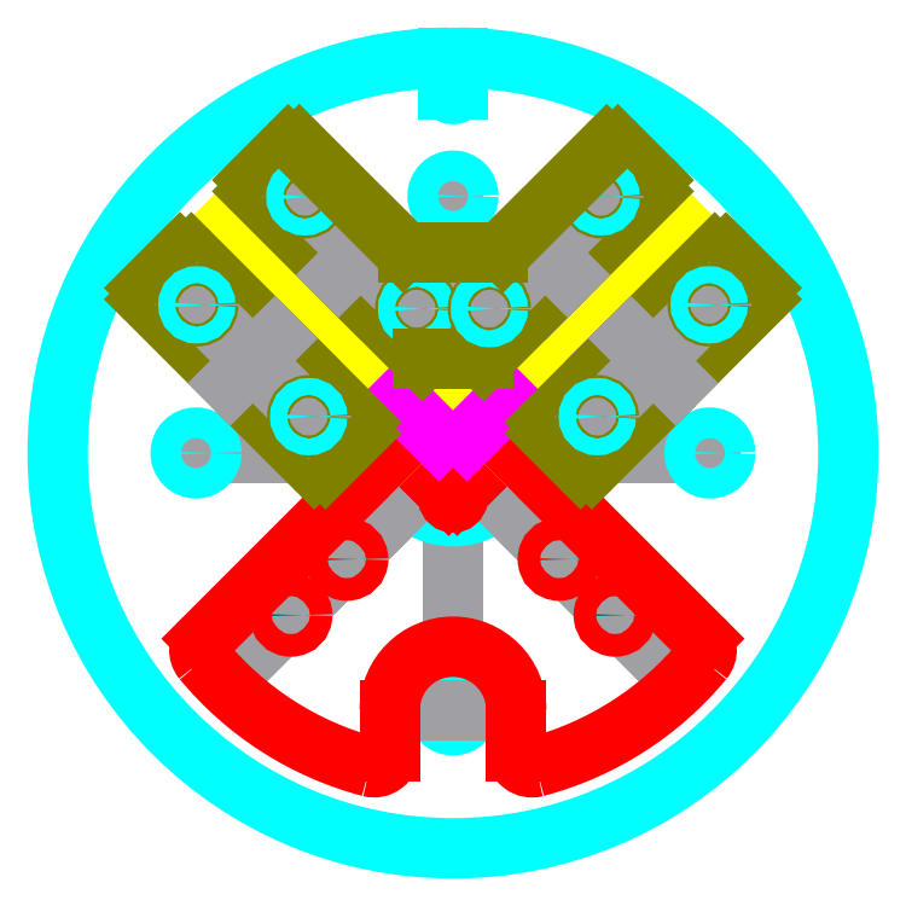
<metadata>
{"format":"dxf","ext":"dxf","renderer":"ezdxf+matplotlib","layout":"modelspace","background":"white","min_lineweight":24,"dpi":150}
</metadata>
<code>
0
SECTION
2
ENTITIES
0
LINE
8
const0
10
0
20
0
11
0
21
1.625
0
LINE
8
const0
10
0
20
0
11
0
21
-1.625
0
LINE
8
const0
10
0
20
0
11
-1.625
21
0
0
LINE
8
const0
10
0
20
0
11
1.625
21
0
0
CIRCLE
8
main_plate
10
0
20
1.625
40
0.097
0
CIRCLE
8
main_plate
10
-1.625
20
0
40
0.097
0
CIRCLE
8
main_plate
10
0
20
-1.625
40
0.097
0
CIRCLE
8
main_plate
10
1.625
20
0
40
0.097
0
LINE
8
const0
10
0
20
2.5
11
0
21
2.3
0
LINE
8
const0
10
0
20
2.3
11
0.03
21
2.3
0
LINE
8
const0
10
0
20
2.3
11
-0.03
21
2.3
0
LINE
8
main_plate
10
-0.03
20
2.3
11
-0.03
21
2.5
0
LINE
8
main_plate
10
0.03
20
2.3
11
0.03
21
2.5
0
ARC
8
main_plate
10
0
20
0
40
2.5
50
90.69
51
89.31
0
ARC
8
main_plate
10
0
20
2.3
40
0.03
50
180
51
360
0
LINE
8
const0
10
0
20
0
11
-0.5303
21
0.5303
0
CIRCLE
8
main_plate
10
0
20
0
40
0.4
0
LINE
8
const0
10
-0.5303
20
0.5303
11
-0.8839
21
0.8839
0
LINE
8
const0
10
-0.8839
20
0.8839
11
-1.237
21
1.237
0
LINE
8
const0
10
0
20
0
11
-0.5303
21
-0.5303
0
LINE
8
const0
10
-0.5303
20
-0.5303
11
-0.8839
21
-0.8839
0
LINE
8
const0
10
-0.8839
20
-0.8839
11
-1.237
21
-1.237
0
LINE
8
const0
10
0
20
0
11
0.5303
21
-0.5303
0
LINE
8
const0
10
0.5303
20
-0.5303
11
0.8839
21
-0.8839
0
LINE
8
const0
10
0.8839
20
-0.8839
11
1.237
21
-1.237
0
LINE
8
const0
10
0
20
0
11
0.5303
21
0.5303
0
LINE
8
const0
10
0.5303
20
0.5303
11
0.8839
21
0.8839
0
LINE
8
const0
10
0.8839
20
0.8839
11
1.237
21
1.237
0
LWPOLYLINE
8
const1
90
    4
70
    1
43
0
10
-1.388e-17
20
-0.1768
10
0.1768
20
-1.388e-17
10
1.388e-17
20
0.1768
10
-0.1768
20
1.388e-17
0
LINE
8
const0
10
-0.1768
20
1.388e-17
11
0.1768
21
-1.388e-17
0
LINE
8
sliding_jaw
10
-0.08839
20
0.08839
11
0
21
0.1768
0
LINE
8
sliding_jaw
10
0
20
0.1768
11
0
21
0.4
0
LINE
8
sliding_jaw
10
-0.08839
20
0.08839
11
-0.1768
21
1.388e-17
0
LINE
8
sliding_jaw
10
-0.1768
20
1.388e-17
11
-0.4
21
0
0
CIRCLE
8
main_plate
10
-0.6718
20
0.6718
40
0.05325
0
CIRCLE
8
main_plate
10
-1.025
20
1.025
40
0.05325
0
CIRCLE
8
main_plate
10
-0.6718
20
-0.6718
40
0.05325
0
CIRCLE
8
main_plate
10
-1.025
20
-1.025
40
0.05325
0
CIRCLE
8
main_plate
10
0.6718
20
-0.6718
40
0.05325
0
CIRCLE
8
main_plate
10
1.025
20
-1.025
40
0.05325
0
CIRCLE
8
main_plate
10
0.6718
20
0.6718
40
0.05325
0
CIRCLE
8
main_plate
10
1.025
20
1.025
40
0.05325
0
LINE
8
const1
10
-0.6718
20
0.6718
11
-0.4596
21
0.4596
0
LINE
8
const1
10
-1.025
20
1.025
11
-1.237
21
1.237
0
LINE
8
sliding_jaw
10
-1.187
20
1.288
11
-0.4087
21
0.5105
0
LINE
8
sliding_jaw
10
-1.288
20
1.187
11
-0.5105
21
0.4087
0
ARC
8
sliding_jaw
10
-0.4596
20
0.4596
40
0.072
50
225
51
45
0
ARC
8
sliding_jaw
10
-1.237
20
1.237
40
0.072
50
45
51
225
0
LWPOLYLINE
8
const1
90
    4
70
    1
43
0
10
-2.776e-17
20
-0.2828
10
0.2828
20
-2.776e-17
10
2.776e-17
20
0.2828
10
-0.2828
20
2.776e-17
0
LINE
8
sliding_jaw
10
0.08839
20
0.08839
11
0.1768
21
1.388e-17
0
LINE
8
sliding_jaw
10
0.1768
20
1.388e-17
11
0.4
21
0
0
LINE
8
sliding_jaw
10
0.08839
20
0.08839
11
0
21
0.1768
0
LINE
8
sliding_jaw
10
0
20
0.1768
11
0
21
0.4
0
LINE
8
sliding_jaw
10
1.288
20
1.187
11
0.5105
21
0.4087
0
LINE
8
sliding_jaw
10
1.187
20
1.288
11
0.4087
21
0.5105
0
ARC
8
sliding_jaw
10
0.4596
20
0.4596
40
0.072
50
135
51
315
0
ARC
8
sliding_jaw
10
1.237
20
1.237
40
0.072
50
315
51
135
0
LINE
8
fixed_jaw
10
-0.2828
20
2.776e-17
11
-0.4
21
0
0
LINE
8
fixed_jaw
10
0.2828
20
-2.776e-17
11
0.4
21
0
0
ARC
8
fixed_jaw
10
0
20
0
40
0
50
45
51
45
0
LINE
8
const0
10
0
20
-1.625
11
0.4
21
-1.625
0
LINE
8
const0
10
0
20
-1.625
11
-0.4
21
-1.625
0
ARC
8
fixed_jaw
10
0
20
-1.625
40
0.4
50
0
51
180
0
ARC
8
fixed_jaw
10
-0.5
20
-1.887
40
0.1
50
255.2
51
0
0
ARC
8
fixed_jaw
10
0.5
20
-1.887
40
0.1
50
180
51
284.8
0
LINE
8
fixed_jaw
10
-0.4
20
-1.625
11
-0.4
21
-1.887
0
LINE
8
fixed_jaw
10
0.4
20
-1.625
11
0.4
21
-1.887
0
ARC
8
fixed_jaw
10
-0.03446
20
-0.2625
40
0.01
50
329.5
51
45
0
ARC
8
fixed_jaw
10
0.03446
20
-0.2625
40
0.01
50
135
51
210.5
0
LINE
8
fixed_jaw
10
-0.2828
20
2.776e-17
11
-0.02739
21
-0.2555
0
ARC
8
fixed_jaw
10
-2.776e-17
20
-0.2828
40
0.03
50
149.5
51
30.52
0
LINE
8
fixed_jaw
10
0.02739
20
-0.2555
11
0.2828
21
-2.776e-17
0
ARC
8
fixed_jaw
10
-1.504
20
-1.245
40
0.1
50
135
51
219.6
0
ARC
8
fixed_jaw
10
1.504
20
-1.245
40
0.1
50
320.4
51
45
0
ARC
8
sliding_jaw
10
-1.496
20
1.237
40
0.1
50
135
51
225
0
ARC
8
sliding_jaw
10
-1.237
20
1.496
40
0.1
50
45
51
135
0
ARC
8
sliding_jaw
10
1.237
20
1.496
40
0.1
50
45
51
135
0
ARC
8
sliding_jaw
10
1.496
20
1.237
40
0.1
50
315
51
45
0
LINE
8
sliding_jaw
10
-0.4
20
0
11
-1.567
21
1.167
0
LINE
8
sliding_jaw
10
-1.567
20
1.308
11
-1.308
21
1.567
0
LINE
8
sliding_jaw
10
0
20
0.4
11
-1.167
21
1.567
0
LINE
8
sliding_jaw
10
0
20
0.4
11
1.167
21
1.567
0
LINE
8
sliding_jaw
10
1.308
20
1.567
11
1.567
21
1.308
0
LINE
8
sliding_jaw
10
0.4
20
0
11
1.567
21
1.167
0
LINE
8
fixed_jaw
10
-0.4
20
0
11
-1.575
21
-1.175
0
ARC
8
fixed_jaw
10
0
20
0
40
2.052
50
219.6
51
255.2
0
ARC
8
fixed_jaw
10
0
20
0
40
2.052
50
284.8
51
320.4
0
LINE
8
fixed_jaw
10
0.4
20
0
11
1.575
21
-1.175
0
LINE
8
engrave
10
-0.08839
20
0.08839
11
-0.3359
21
0.3359
0
LINE
8
engrave
10
0.08839
20
0.08839
11
0.3359
21
0.3359
0
CIRCLE
8
fixed_jaw
10
-0.6718
20
-0.6718
40
0.072
0
CIRCLE
8
fixed_jaw
10
-1.025
20
-1.025
40
0.072
0
CIRCLE
8
fixed_jaw
10
0.6718
20
-0.6718
40
0.072
0
CIRCLE
8
fixed_jaw
10
1.025
20
-1.025
40
0.072
0
LINE
8
const0
10
-0.9834
20
0.5834
11
-1.266
21
0.3005
0
LINE
8
const0
10
0.9834
20
0.5834
11
1.266
21
0.3005
0
LINE
8
const0
10
0.5834
20
0.9834
11
0.3005
21
1.266
0
LINE
8
const0
10
-0.5834
20
0.9834
11
-0.3005
21
1.266
0
ARC
8
guide_plate
10
-1.903
20
1.008
40
0.05
50
135
51
225
0
ARC
8
guide_plate
10
-1.69
20
1.22
40
0.05
50
45
51
135
0
ARC
8
guide_plate
10
-0.8419
20
-0.05303
40
0.05
50
225
51
315
0
ARC
8
guide_plate
10
-0.6298
20
0.1591
40
0.05
50
315
51
45
0
LINE
8
guide_plate
10
-1.938
20
1.043
11
-1.726
21
1.255
0
LINE
8
guide_plate
10
-1.655
20
1.255
11
-0.5945
21
0.1945
0
LINE
8
guide_plate
10
-0.5945
20
0.1237
11
-0.8066
21
-0.08839
0
LINE
8
guide_plate
10
-0.8773
20
-0.08839
11
-1.938
21
0.9723
0
ARC
8
guide_plate
10
-1.22
20
1.69
40
0.05
50
135
51
225
0
ARC
8
guide_plate
10
-1.008
20
1.903
40
0.05
50
45
51
135
0
LINE
8
guide_plate
10
-1.255
20
1.726
11
-1.043
21
1.938
0
LINE
8
guide_plate
10
-0.1945
20
0.5945
11
-1.255
21
1.655
0
LINE
8
const0
10
-1.408
20
0.4419
11
-1.125
21
0.7248
0
LINE
8
const0
10
-0.7248
20
1.125
11
-0.4419
21
1.408
0
LINE
8
const0
10
-0.5834
20
1.266
11
-0.9369
21
1.62
0
LINE
8
const0
10
-1.266
20
0.5834
11
-1.62
21
0.9369
0
LINE
8
const0
10
-0.5834
20
1.266
11
-0.2298
21
0.9127
0
LINE
8
const0
10
-1.266
20
0.5834
11
-0.9127
21
0.2298
0
CIRCLE
8
guide_plate
10
-0.9127
20
0.2298
40
0.072
0
CIRCLE
8
guide_plate
10
-1.62
20
0.9369
40
0.072
0
CIRCLE
8
guide_plate
10
-0.2298
20
0.9127
40
0.072
0
CIRCLE
8
guide_plate
10
-0.9369
20
1.62
40
0.072
0
CIRCLE
8
main_plate
10
-0.9127
20
0.2298
40
0.05325
0
CIRCLE
8
main_plate
10
-1.62
20
0.9369
40
0.05325
0
CIRCLE
8
main_plate
10
-0.2298
20
0.9127
40
0.05325
0
CIRCLE
8
main_plate
10
-0.9369
20
1.62
40
0.05325
0
LINE
8
const0
10
0.5834
20
0.9834
11
0.3005
21
1.266
0
LINE
8
const0
10
0.9834
20
0.5834
11
1.266
21
0.3005
0
ARC
8
guide_plate
10
1.008
20
1.903
40
0.05
50
45
51
135
0
ARC
8
guide_plate
10
1.22
20
1.69
40
0.05
50
315
51
45
0
LINE
8
guide_plate
10
1.043
20
1.938
11
1.255
21
1.726
0
LINE
8
guide_plate
10
1.255
20
1.655
11
0.1945
21
0.5945
0
ARC
8
guide_plate
10
1.69
20
1.22
40
0.05
50
45
51
135
0
ARC
8
guide_plate
10
1.903
20
1.008
40
0.05
50
315
51
45
0
ARC
8
guide_plate
10
0.6298
20
0.1591
40
0.05
50
135
51
225
0
ARC
8
guide_plate
10
0.8419
20
-0.05303
40
0.05
50
225
51
315
0
LINE
8
guide_plate
10
1.726
20
1.255
11
1.938
21
1.043
0
LINE
8
guide_plate
10
1.938
20
0.9723
11
0.8773
21
-0.08839
0
LINE
8
guide_plate
10
0.8066
20
-0.08839
11
0.5945
21
0.1237
0
LINE
8
guide_plate
10
0.5945
20
0.1945
11
1.655
21
1.255
0
LINE
8
const0
10
0.4419
20
1.408
11
0.7248
21
1.125
0
LINE
8
const0
10
1.125
20
0.7248
11
1.408
21
0.4419
0
LINE
8
const0
10
1.266
20
0.5834
11
1.62
21
0.9369
0
LINE
8
const0
10
0.5834
20
1.266
11
0.9369
21
1.62
0
LINE
8
const0
10
1.266
20
0.5834
11
0.9127
21
0.2298
0
LINE
8
const0
10
0.5834
20
1.266
11
0.2298
21
0.9127
0
CIRCLE
8
guide_plate
10
0.2298
20
0.9127
40
0.072
0
CIRCLE
8
guide_plate
10
0.9369
20
1.62
40
0.072
0
CIRCLE
8
guide_plate
10
0.9127
20
0.2298
40
0.072
0
CIRCLE
8
guide_plate
10
1.62
20
0.9369
40
0.072
0
LINE
8
guide_plate
10
-0.1945
20
0.5945
11
0.1945
21
0.5945
0
CIRCLE
8
main_plate
10
0.2298
20
0.9127
40
0.05325
0
CIRCLE
8
main_plate
10
0.9369
20
1.62
40
0.05325
0
CIRCLE
8
main_plate
10
0.9127
20
0.2298
40
0.05325
0
CIRCLE
8
main_plate
10
1.62
20
0.9369
40
0.05325
0
ARC
8
guide_plate
10
-0.2798
20
1.316
40
0.05
50
225
51
270
0
ARC
8
guide_plate
10
0.2798
20
1.316
40
0.05
50
270
51
315
0
LINE
8
guide_plate
10
-0.9723
20
1.938
11
-0.3152
21
1.281
0
LINE
8
guide_plate
10
-0.2798
20
1.266
11
0.2798
21
1.266
0
LINE
8
guide_plate
10
0.3152
20
1.281
11
0.9723
21
1.938
0
ENDSEC
0
EOF

</code>
